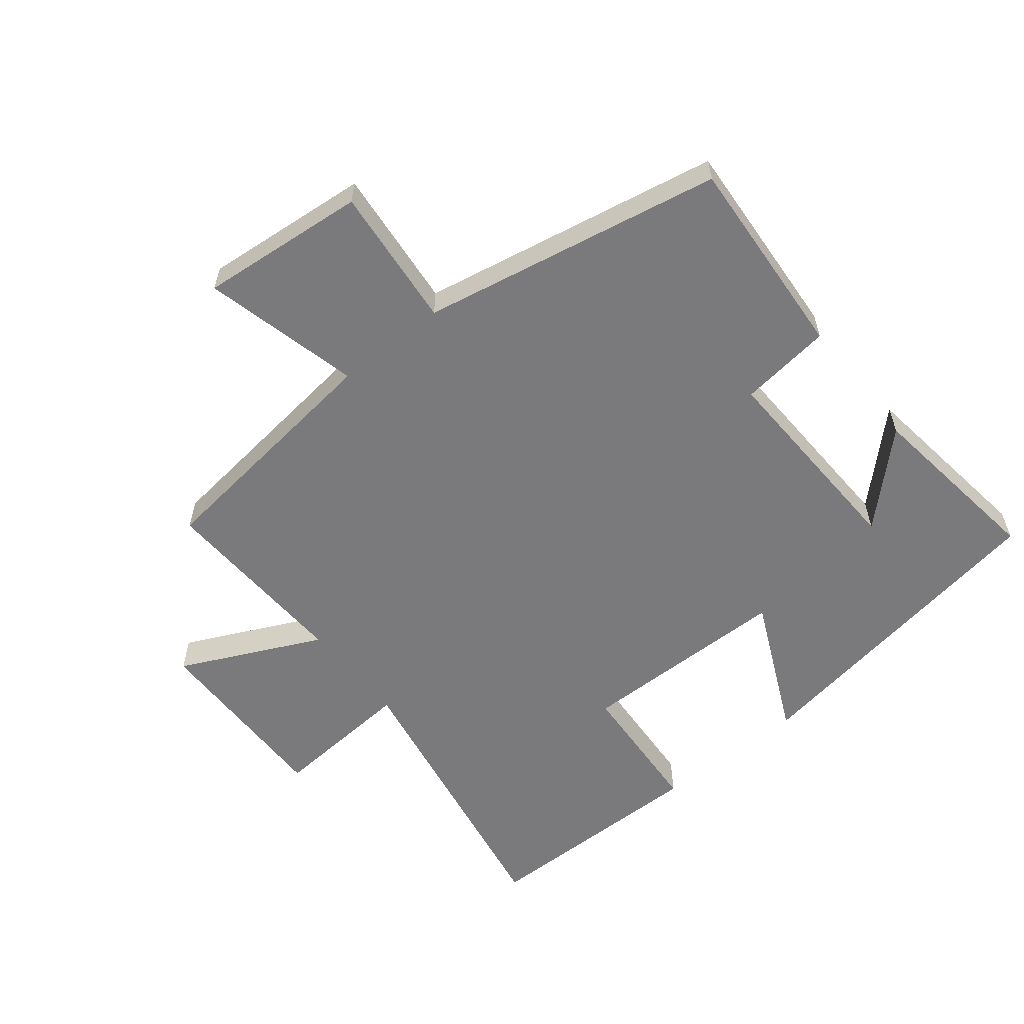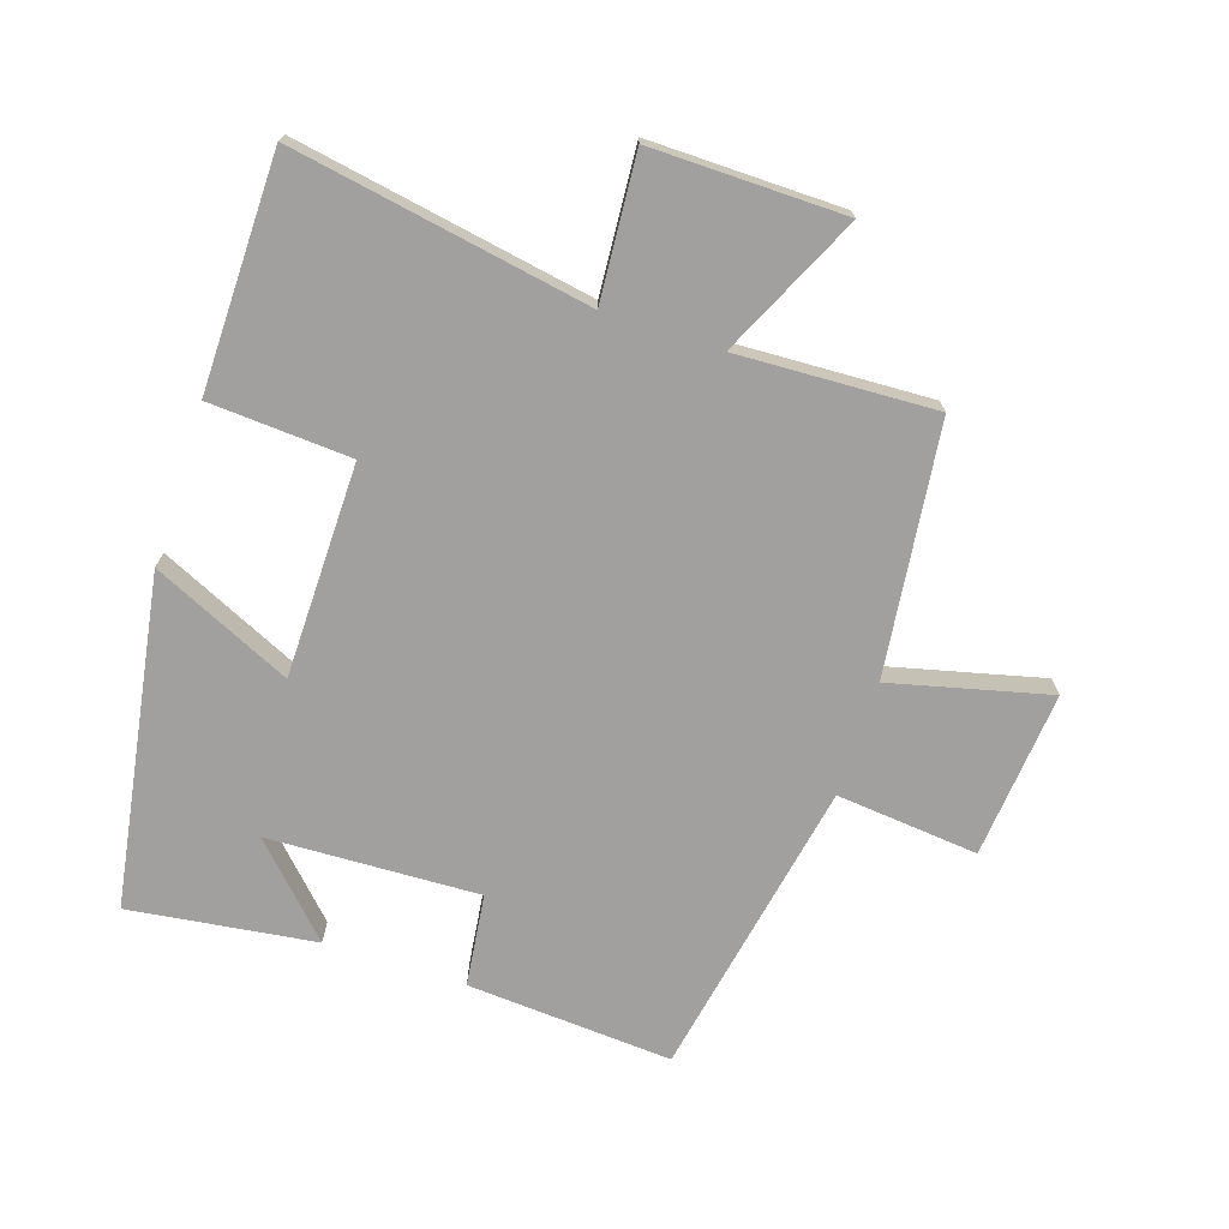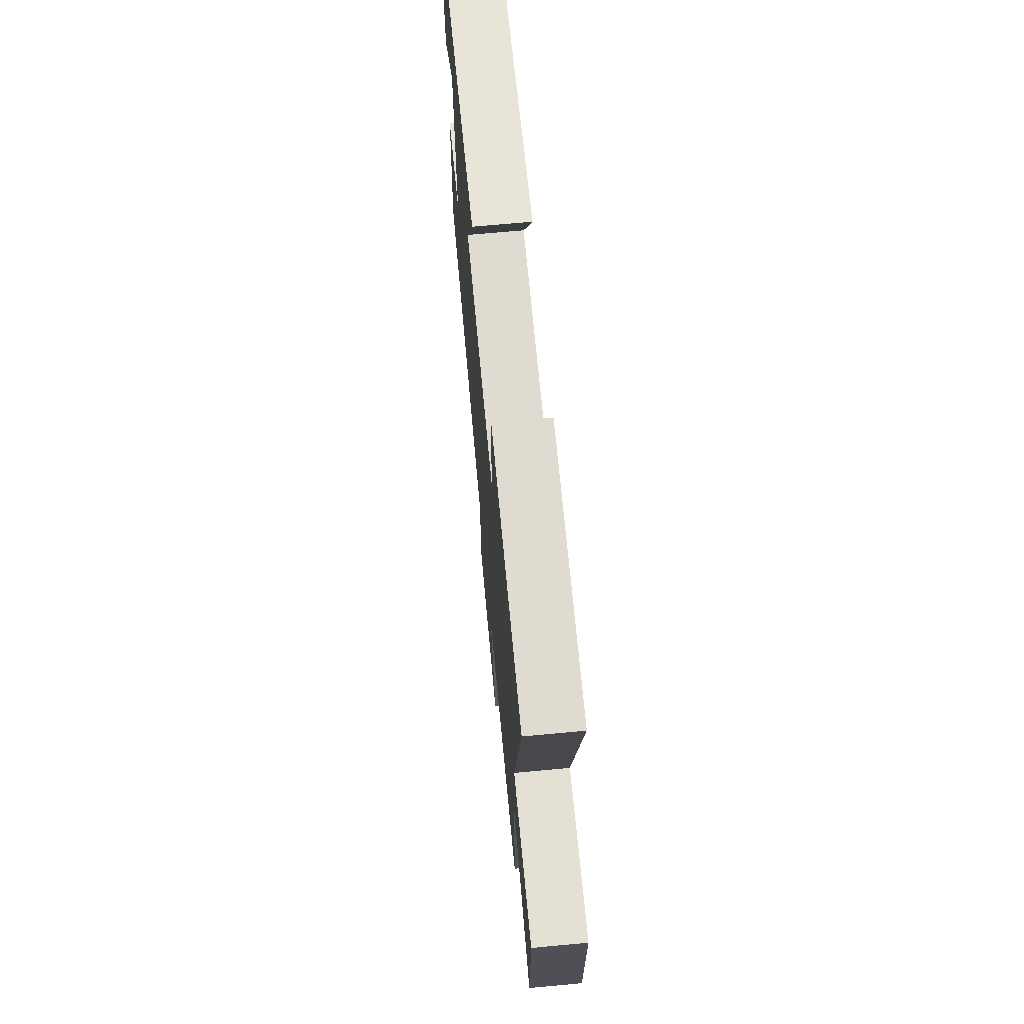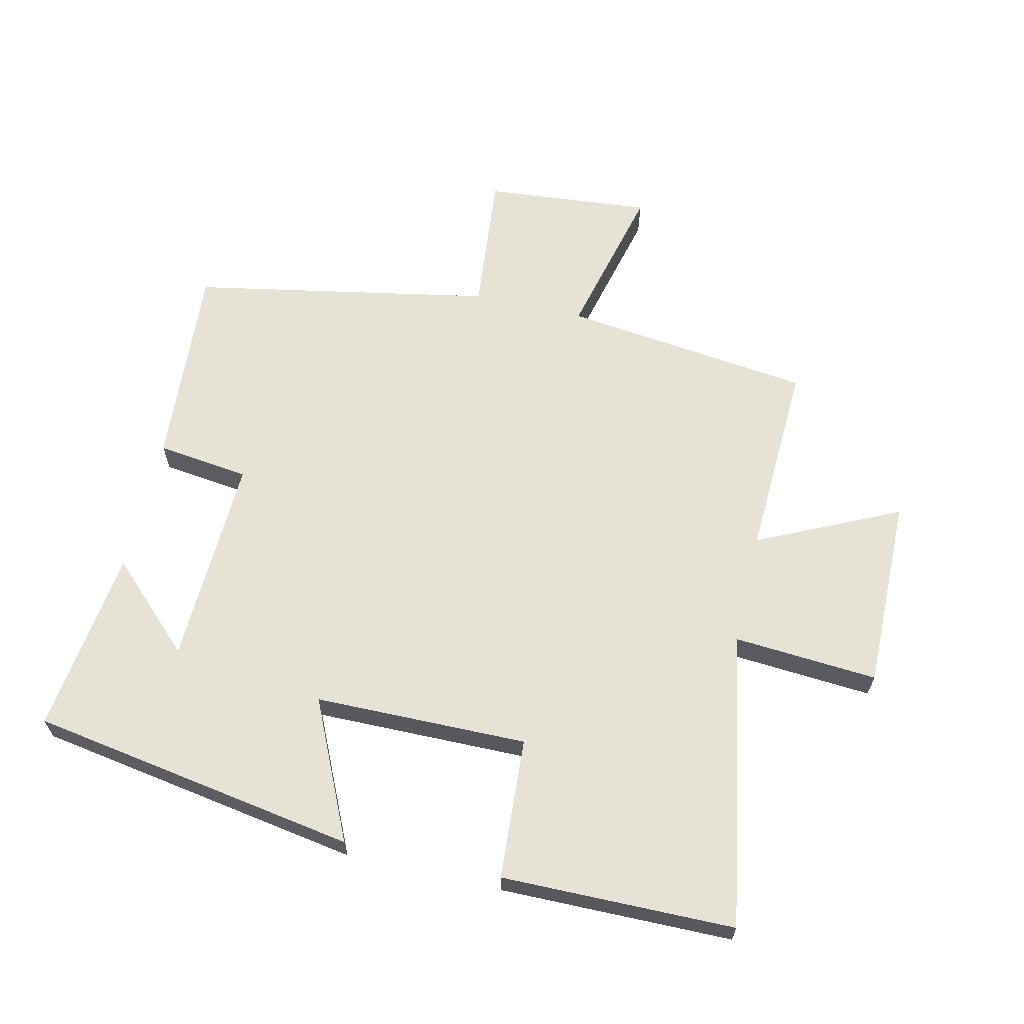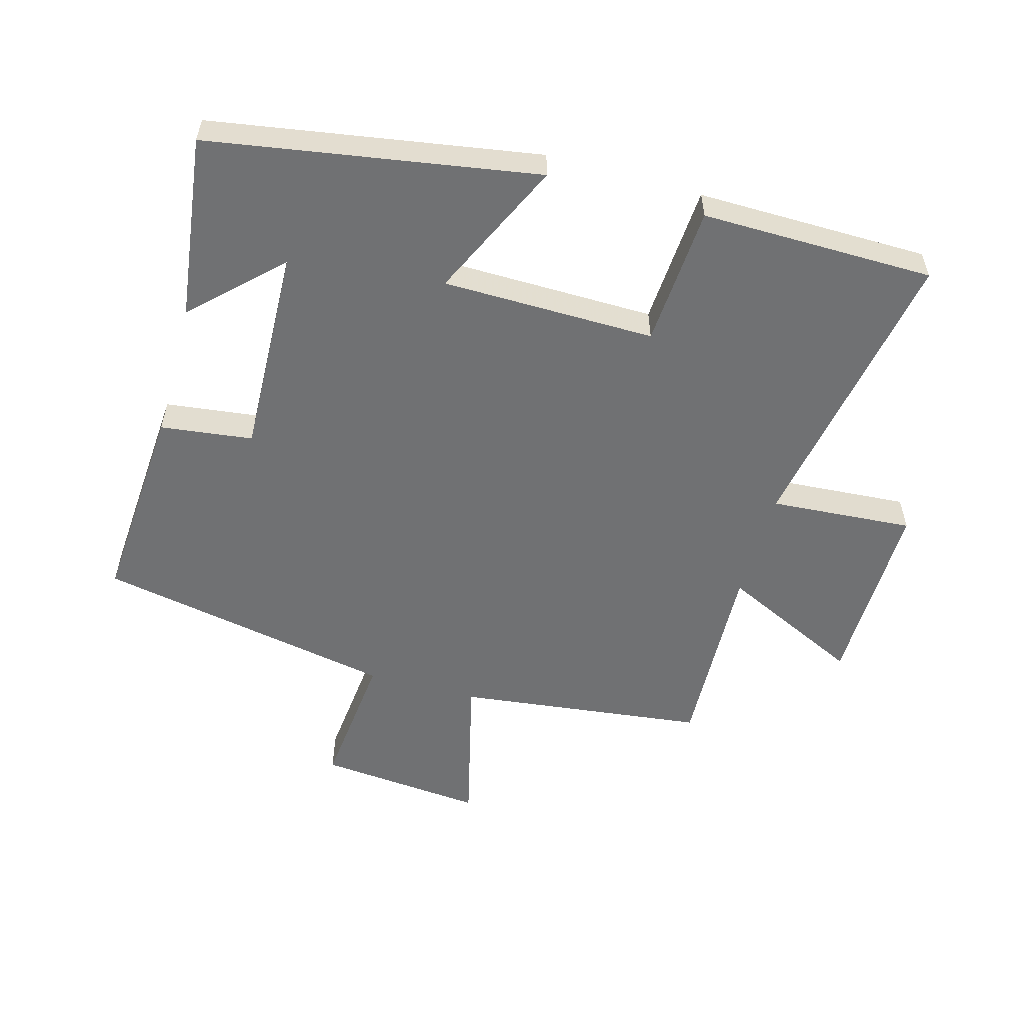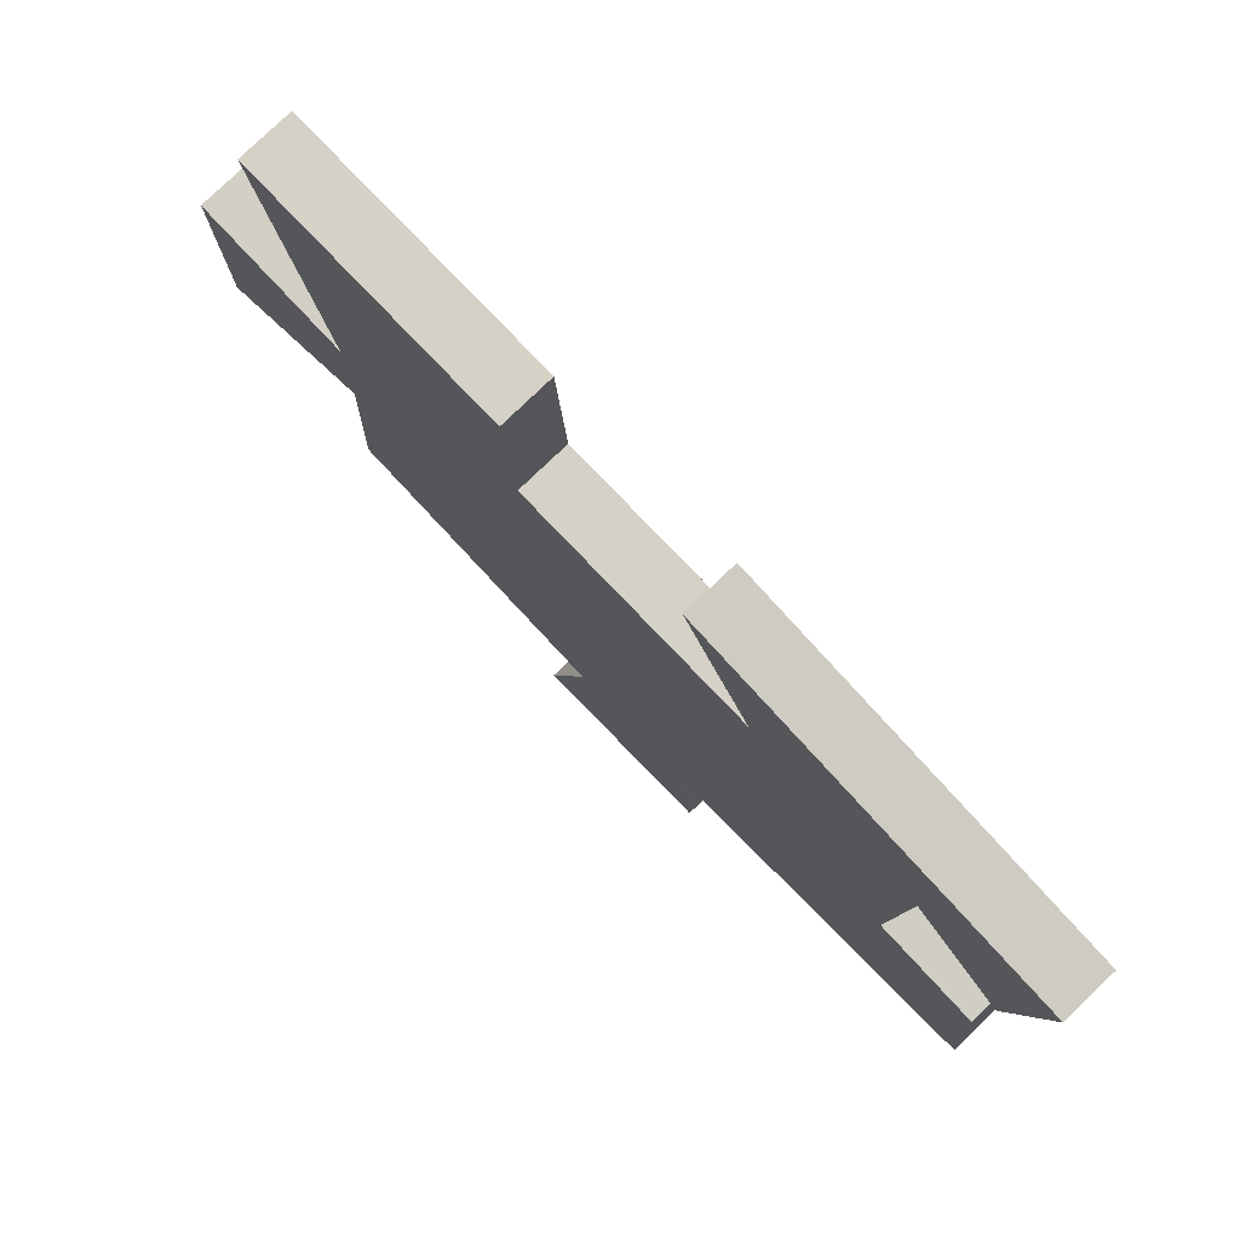
<metadata>
{"format":"obj","ext":"obj","renderer":"f3d","projection":"perspective","resolution":1024,"background":"white","views":[{"elev":-58.2,"azim":-141.3,"up":"+Y"},{"elev":-71.8,"azim":71.9,"up":"+Y"},{"elev":69.3,"azim":84.7,"up":"+Z"},{"elev":64.0,"azim":13.0,"up":"+Y"},{"elev":-55.2,"azim":-15.6,"up":"+Y"},{"elev":79.4,"azim":-133.7,"up":"+Z"}]}
</metadata>
<code>
v -0.522 0.07 -0.411
v -0.5 0.07 -0.091
v -0.356 0.07 -0.073
v -0.368 0.07 0.255
v -0.5 0.07 0.127
v -0.538 0.07 0.416
v -0.027 0.07 0.5
v -0.127 0.07 0.284
v 0.205 0.07 0.28
v 0.219 0.07 0.5
v 0.582 0.07 0.496
v 0.5 0.07 0.034
v 0.724 0.07 0.05
v 0.72 0.07 -0.25
v 0.5 0.07 -0.146
v 0.513 0.07 -0.453
v 0.124 0.07 -0.5
v 0.184 0.07 -0.745
v -0.076 0.07 -0.721
v -0.054 0.07 -0.5
v -0.522 0 -0.411
v -0.5 0 -0.091
v -0.356 0 -0.073
v -0.368 0 0.255
v -0.5 0 0.127
v -0.538 0 0.416
v -0.027 0 0.5
v -0.127 0 0.284
v 0.205 0 0.28
v 0.219 0 0.5
v 0.582 0 0.496
v 0.5 0 0.034
v 0.724 0 0.05
v 0.72 0 -0.25
v 0.5 0 -0.146
v 0.513 0 -0.453
v 0.124 0 -0.5
v 0.184 0 -0.745
v -0.076 0 -0.721
v -0.054 0 -0.5
f 17 18 19 20
f 1 2 3
f 20 1 3
f 17 20 3
f 16 17 3
f 15 16 3
f 12 13 14 15
f 12 15 3 4
f 9 10 11 12
f 8 9 12 4
f 7 8 4
f 6 7 4
f 4 5 6
f 40 39 38 37
f 23 22 21
f 23 21 40
f 23 40 37
f 23 37 36
f 23 36 35
f 35 34 33 32
f 24 23 35 32
f 32 31 30 29
f 24 32 29 28
f 24 28 27
f 24 27 26
f 26 25 24
f 1 21 22 2
f 2 22 23 3
f 3 23 24 4
f 4 24 25 5
f 5 25 26 6
f 6 26 27 7
f 7 27 28 8
f 8 28 29 9
f 9 29 30 10
f 10 30 31 11
f 11 31 32 12
f 12 32 33 13
f 13 33 34 14
f 14 34 35 15
f 15 35 36 16
f 16 36 37 17
f 17 37 38 18
f 18 38 39 19
f 19 39 40 20
f 20 40 21 1

</code>
